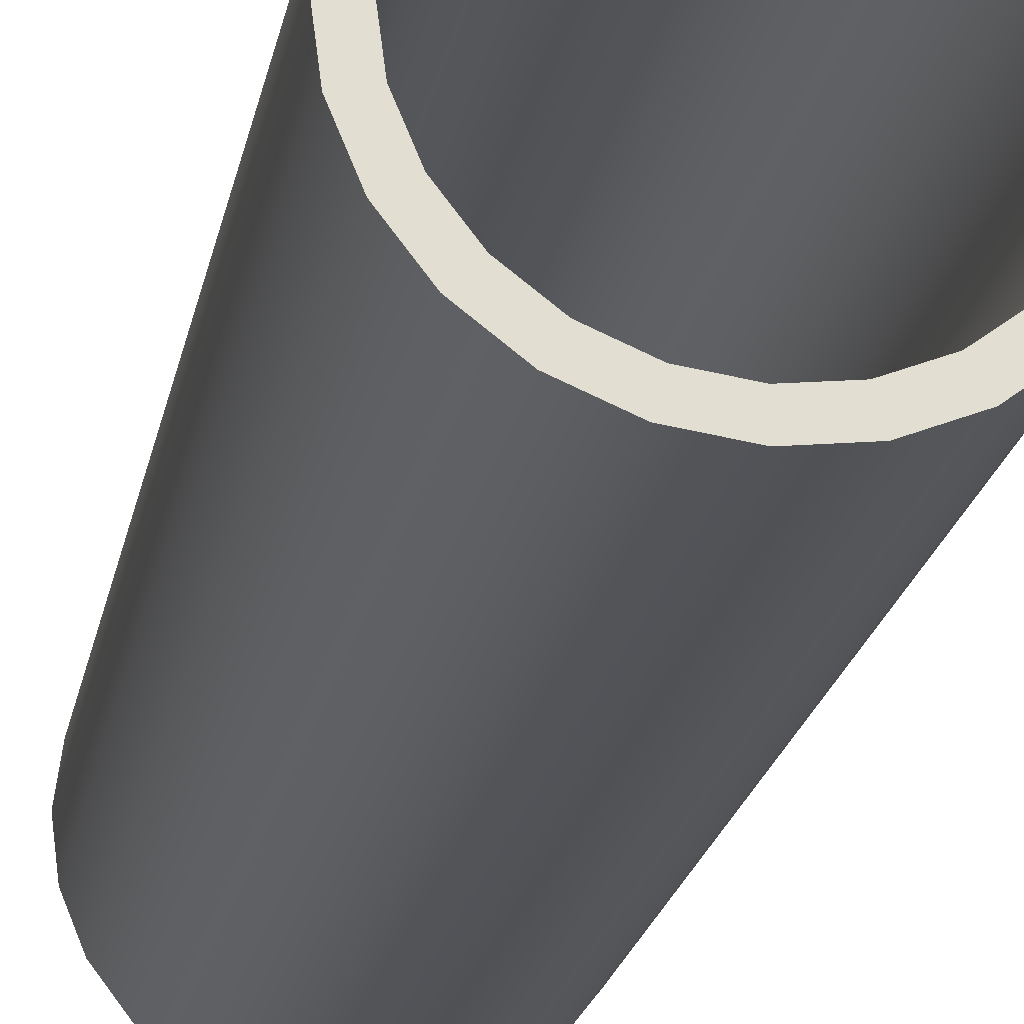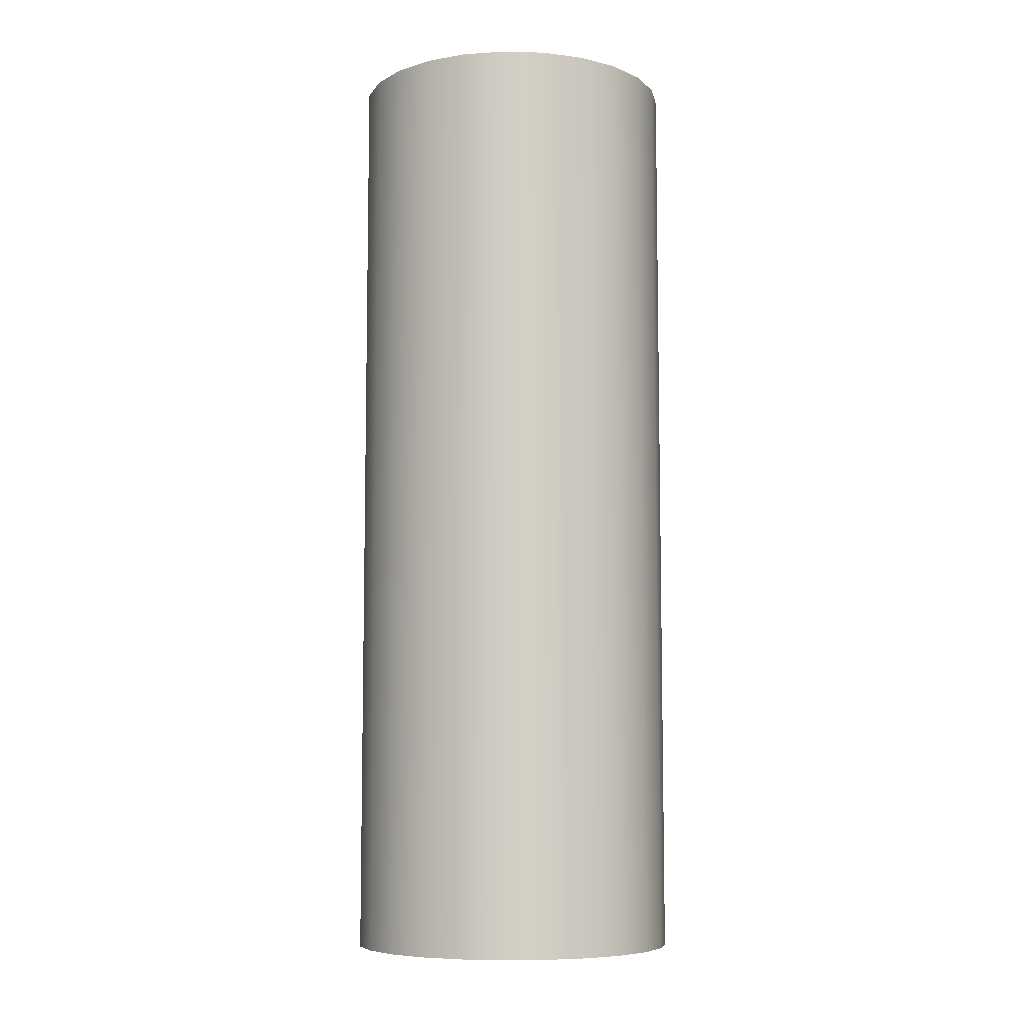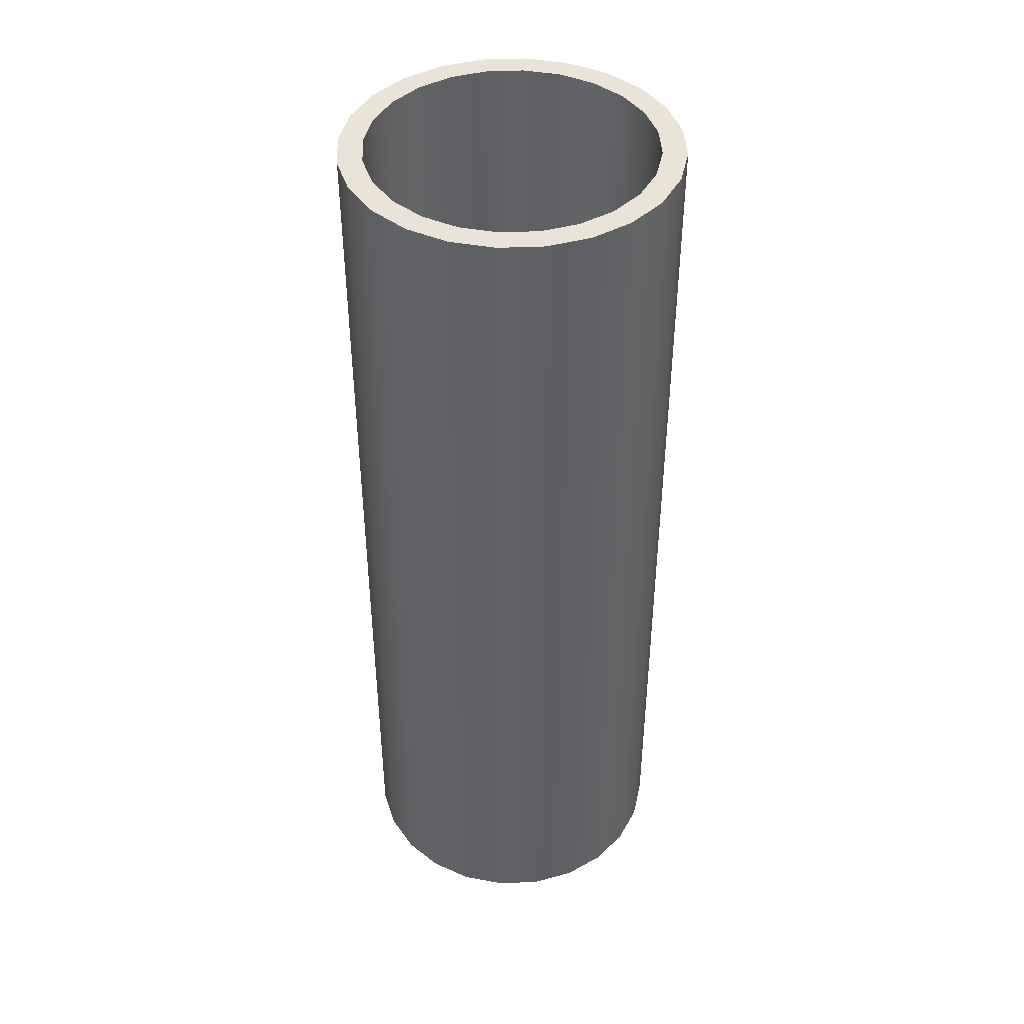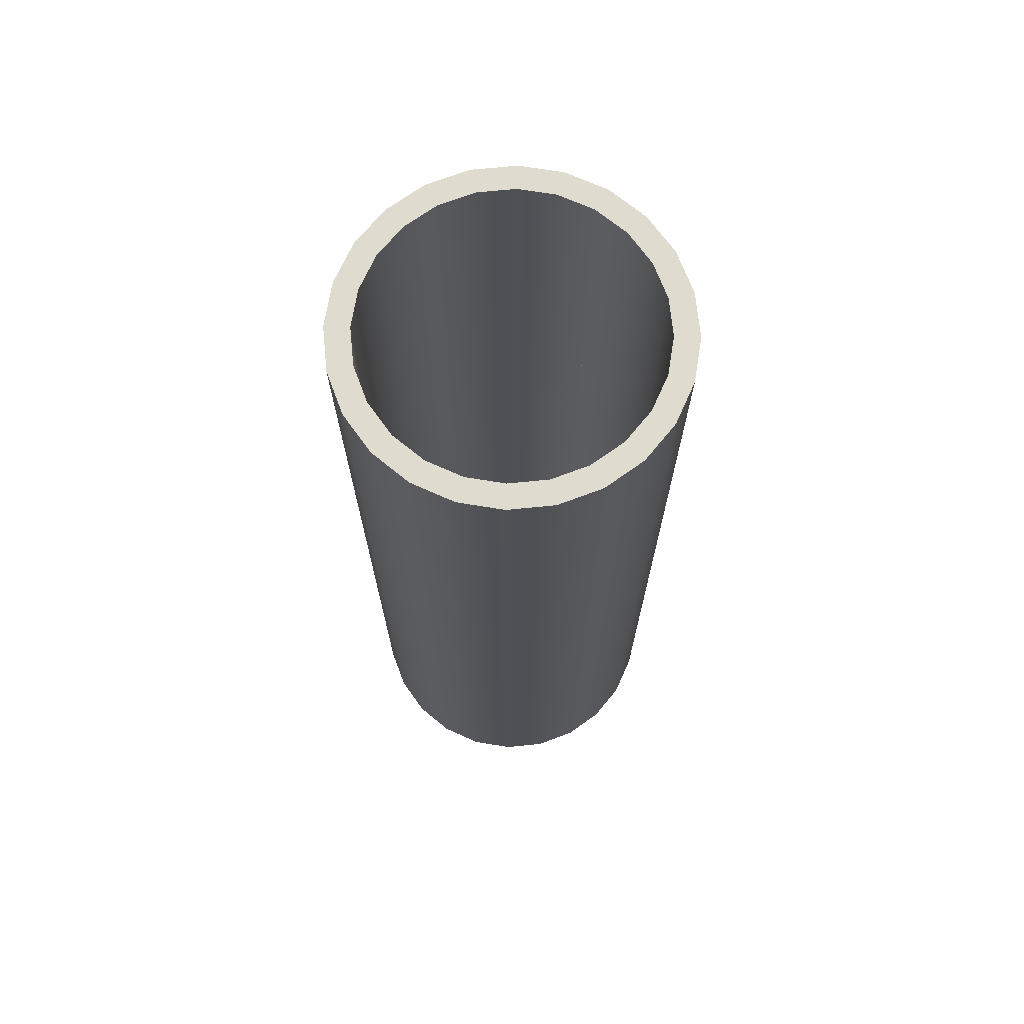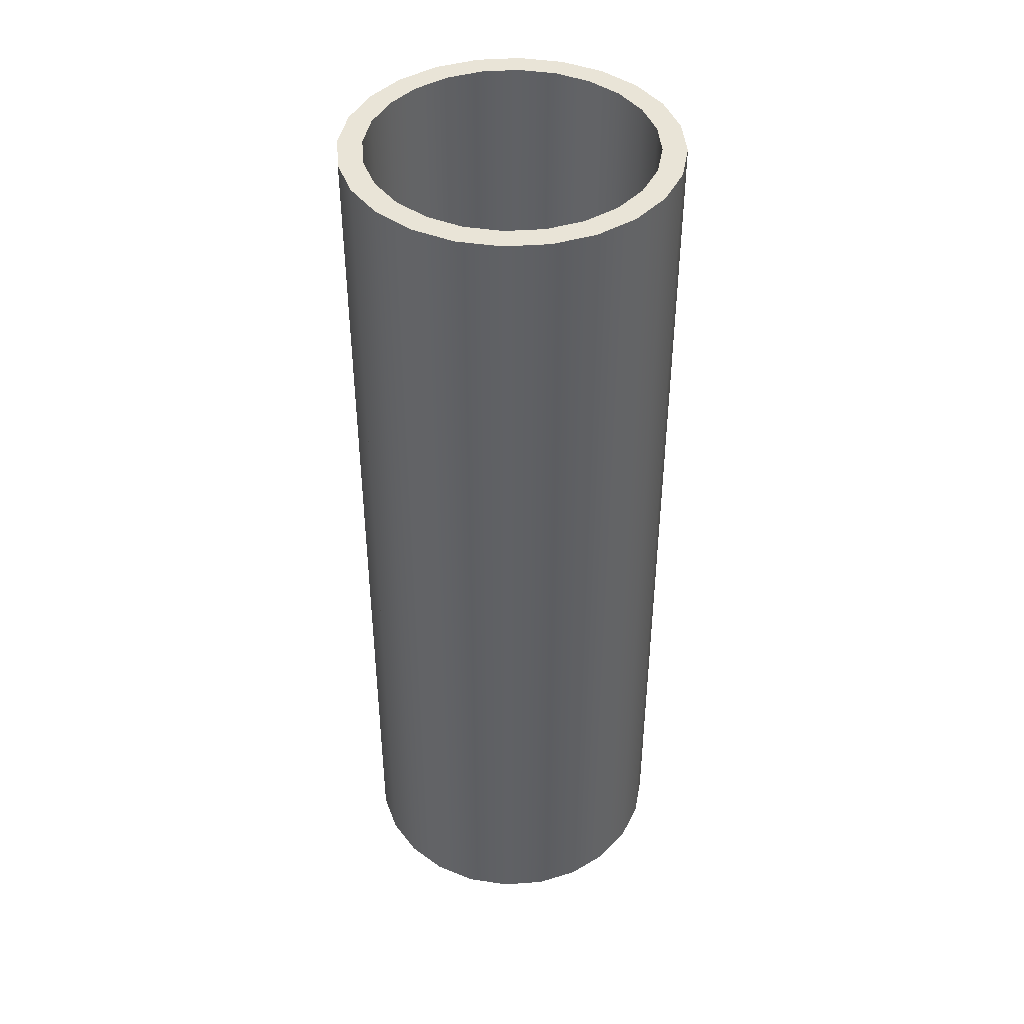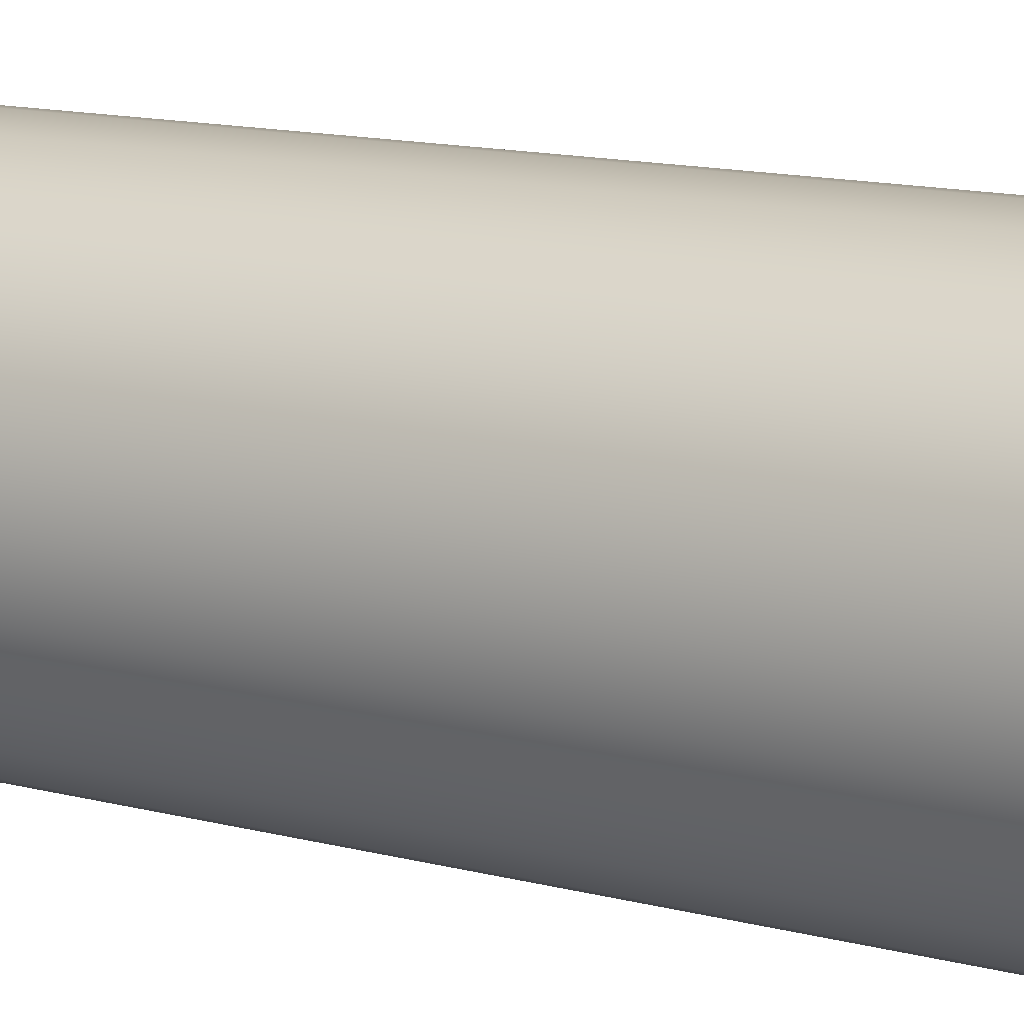
<metadata>
{"format":"obj","ext":"obj","renderer":"f3d","projection":"perspective","resolution":1024,"background":"white","views":[{"elev":-22.3,"azim":-11.0,"up":"+Z"},{"elev":-7.6,"azim":-41.9,"up":"+Y"},{"elev":43.2,"azim":-85.3,"up":"+Y"},{"elev":70.5,"azim":121.8,"up":"+Y"},{"elev":43.0,"azim":-27.2,"up":"+Y"},{"elev":12.7,"azim":122.1,"up":"+Z"}]}
</metadata>
<code>
o mesh23/mesh23-geometry#mesh23-geometry
v 0.02726 0.5492 -0.2645
v 0.02726 0.5492 -0.2626
v 0.02739 0.5492 -0.2636
v 0.02688 0.5492 -0.2655
v 0.02739 0.5277 -0.2636
v 0.02726 0.5277 -0.2645
v 0.02688 0.5277 -0.2655
v 0.02688 0.5492 -0.2617
v 0.02726 0.5277 -0.2626
v 0.02739 0.5427 -0.2636
v 0.02628 0.5277 -0.2662
v 0.02684 0.5492 -0.2636
v 0.02688 0.5277 -0.2617
v 0.02628 0.5492 -0.2662
v 0.02673 0.5277 -0.2644
v 0.02673 0.5492 -0.2644
v 0.02673 0.5492 -0.2627
v 0.02684 0.5277 -0.2636
v 0.0255 0.5492 -0.2668
v 0.02641 0.5277 -0.2652
v 0.02628 0.5492 -0.2609
v 0.02673 0.5277 -0.2627
v 0.0255 0.5277 -0.2668
v 0.0259 0.5492 -0.2659
v 0.02641 0.5492 -0.2652
v 0.02684 0.5427 -0.2636
v 0.0259 0.5277 -0.2659
v 0.02641 0.5492 -0.262
v 0.02628 0.5277 -0.2609
v 0.02459 0.5492 -0.2672
v 0.02523 0.5492 -0.2664
v 0.0259 0.5492 -0.2613
v 0.0255 0.5277 -0.2603
v 0.02641 0.5277 -0.262
v 0.02523 0.5277 -0.2664
v 0.02459 0.5277 -0.2672
v 0.0255 0.5492 -0.2603
v 0.0259 0.5277 -0.2613
v 0.02361 0.5492 -0.2673
v 0.02445 0.5492 -0.2667
v 0.02523 0.5492 -0.2608
v 0.02459 0.5277 -0.2599
v 0.02523 0.5277 -0.2608
v 0.02445 0.5277 -0.2667
v 0.02361 0.5277 -0.2673
v 0.02459 0.5492 -0.2599
v 0.02263 0.5492 -0.2672
v 0.02361 0.5492 -0.2668
v 0.02445 0.5277 -0.2605
v 0.02445 0.5492 -0.2605
v 0.02361 0.5277 -0.2598
v 0.02361 0.5277 -0.2668
v 0.02263 0.5277 -0.2672
v 0.02361 0.5492 -0.2598
v 0.02361 0.5436 -0.2668
v 0.02278 0.5277 -0.2667
v 0.02172 0.5492 -0.2668
v 0.02278 0.5492 -0.2667
v 0.02361 0.5436 -0.2603
v 0.02361 0.5492 -0.2603
v 0.02263 0.5277 -0.2599
v 0.02361 0.5277 -0.2603
v 0.022 0.5277 -0.2664
v 0.02172 0.5277 -0.2668
v 0.022 0.5492 -0.2664
v 0.02278 0.5492 -0.2605
v 0.02263 0.5492 -0.2599
v 0.02094 0.5492 -0.2662
v 0.02133 0.5492 -0.2659
v 0.02278 0.5277 -0.2605
v 0.02172 0.5277 -0.2603
v 0.02133 0.5277 -0.2659
v 0.02094 0.5277 -0.2662
v 0.022 0.5277 -0.2608
v 0.022 0.5492 -0.2608
v 0.02172 0.5492 -0.2603
v 0.02034 0.5492 -0.2655
v 0.02081 0.5492 -0.2652
v 0.02094 0.5277 -0.2609
v 0.02133 0.5277 -0.2613
v 0.02081 0.5277 -0.2652
v 0.02034 0.5277 -0.2655
v 0.02133 0.5492 -0.2613
v 0.02094 0.5492 -0.2609
v 0.01997 0.5492 -0.2645
v 0.02049 0.5492 -0.2644
v 0.02034 0.5277 -0.2617
v 0.02081 0.5277 -0.262
v 0.02049 0.5277 -0.2644
v 0.01997 0.5277 -0.2645
v 0.02034 0.5492 -0.2617
v 0.02038 0.5492 -0.2636
v 0.02081 0.5492 -0.262
v 0.02038 0.5277 -0.2636
v 0.01997 0.5277 -0.2626
v 0.01984 0.5427 -0.2636
v 0.01997 0.5492 -0.2626
v 0.02038 0.5427 -0.2636
v 0.02049 0.5277 -0.2627
v 0.01984 0.5277 -0.2636
v 0.01984 0.5492 -0.2636
v 0.02049 0.5492 -0.2627
f 1 2 3
f 2 1 4
f 3 2 1
f 4 1 2
f 2 5 3
f 3 5 2
f 3 6 1
f 1 6 3
f 1 7 4
f 4 7 1
f 2 4 8
f 8 4 2
f 5 2 9
f 9 2 5
f 3 5 10
f 10 5 3
f 10 6 3
f 3 6 10
f 7 1 6
f 6 1 7
f 11 4 7
f 7 4 11
f 8 4 12
f 12 4 8
f 8 9 2
f 2 9 8
f 9 6 5
f 5 6 9
f 6 10 5
f 5 10 6
f 6 13 7
f 7 13 6
f 4 11 14
f 14 11 4
f 7 15 11
f 11 15 7
f 12 4 16
f 16 4 12
f 17 8 12
f 12 8 17
f 9 8 13
f 13 8 9
f 6 9 13
f 13 9 6
f 7 13 18
f 18 13 7
f 11 19 14
f 14 19 11
f 16 4 14
f 14 4 16
f 15 7 18
f 18 7 15
f 11 15 20
f 20 15 11
f 12 15 16
f 16 15 12
f 8 17 21
f 21 17 8
f 17 18 12
f 12 18 17
f 21 13 8
f 8 13 21
f 18 13 22
f 22 13 18
f 19 11 23
f 23 11 19
f 24 14 19
f 19 14 24
f 16 14 25
f 25 14 16
f 15 26 18
f 18 26 15
f 20 16 15
f 15 16 20
f 11 20 27
f 27 20 11
f 26 15 12
f 12 15 26
f 21 17 28
f 28 17 21
f 18 17 22
f 22 17 18
f 12 18 26
f 26 18 12
f 13 21 29
f 29 21 13
f 22 13 29
f 29 13 22
f 11 27 23
f 23 27 11
f 23 30 19
f 19 30 23
f 25 14 24
f 24 14 25
f 24 19 31
f 31 19 24
f 16 20 25
f 25 20 16
f 27 25 20
f 20 25 27
f 28 22 17
f 17 22 28
f 21 28 32
f 32 28 21
f 21 33 29
f 29 33 21
f 22 29 34
f 34 29 22
f 23 27 35
f 35 27 23
f 30 23 36
f 36 23 30
f 31 19 30
f 30 19 31
f 25 27 24
f 24 27 25
f 27 31 24
f 24 31 27
f 22 28 34
f 34 28 22
f 32 34 28
f 28 34 32
f 21 32 37
f 37 32 21
f 33 21 37
f 37 21 33
f 38 29 33
f 33 29 38
f 34 29 38
f 38 29 34
f 31 27 35
f 35 27 31
f 23 35 36
f 36 35 23
f 36 39 30
f 30 39 36
f 31 30 40
f 40 30 31
f 34 32 38
f 38 32 34
f 37 32 41
f 41 32 37
f 37 42 33
f 33 42 37
f 38 33 43
f 43 33 38
f 35 40 31
f 31 40 35
f 36 35 44
f 44 35 36
f 39 36 45
f 45 36 39
f 40 30 39
f 39 30 40
f 32 43 38
f 38 43 32
f 43 32 41
f 41 32 43
f 37 41 46
f 46 41 37
f 42 37 46
f 46 37 42
f 43 33 42
f 42 33 43
f 40 35 44
f 44 35 40
f 36 44 45
f 45 44 36
f 45 47 39
f 39 47 45
f 40 39 48
f 48 39 40
f 41 49 43
f 43 49 41
f 46 41 50
f 50 41 46
f 46 51 42
f 42 51 46
f 43 42 49
f 49 42 43
f 44 48 40
f 40 48 44
f 45 44 52
f 52 44 45
f 47 45 53
f 53 45 47
f 48 39 47
f 47 39 48
f 49 41 50
f 50 41 49
f 46 50 54
f 54 50 46
f 51 46 54
f 54 46 51
f 49 42 51
f 51 42 49
f 48 44 55
f 55 44 48
f 55 44 52
f 52 44 55
f 45 52 56
f 56 52 45
f 45 56 53
f 53 56 45
f 53 57 47
f 47 57 53
f 48 47 58
f 58 47 48
f 50 59 49
f 49 59 50
f 54 50 60
f 60 50 54
f 54 61 51
f 51 61 54
f 49 51 62
f 62 51 49
f 55 58 48
f 48 58 55
f 56 55 52
f 52 55 56
f 53 56 63
f 63 56 53
f 57 53 64
f 64 53 57
f 65 47 57
f 57 47 65
f 58 47 65
f 65 47 58
f 59 50 60
f 60 50 59
f 49 59 62
f 62 59 49
f 54 60 66
f 66 60 54
f 61 54 67
f 67 54 61
f 62 51 61
f 61 51 62
f 58 55 56
f 56 55 58
f 65 56 63
f 63 56 65
f 53 63 64
f 64 63 53
f 64 68 57
f 57 68 64
f 65 57 69
f 69 57 65
f 56 65 58
f 58 65 56
f 60 70 59
f 59 70 60
f 59 70 62
f 62 70 59
f 70 60 66
f 66 60 70
f 54 66 67
f 67 66 54
f 67 71 61
f 61 71 67
f 62 61 70
f 70 61 62
f 63 69 65
f 65 69 63
f 64 63 72
f 72 63 64
f 68 64 73
f 73 64 68
f 69 57 68
f 68 57 69
f 66 74 70
f 70 74 66
f 67 66 75
f 75 66 67
f 71 67 76
f 76 67 71
f 74 61 71
f 71 61 74
f 70 61 74
f 74 61 70
f 69 63 72
f 72 63 69
f 64 72 73
f 73 72 64
f 73 77 68
f 68 77 73
f 69 68 78
f 78 68 69
f 74 66 75
f 75 66 74
f 67 75 76
f 76 75 67
f 76 79 71
f 71 79 76
f 74 71 80
f 80 71 74
f 72 78 69
f 69 78 72
f 73 72 81
f 81 72 73
f 77 73 82
f 82 73 77
f 78 68 77
f 77 68 78
f 75 80 74
f 74 80 75
f 76 75 83
f 83 75 76
f 79 76 84
f 84 76 79
f 80 71 79
f 79 71 80
f 78 72 81
f 81 72 78
f 73 81 82
f 82 81 73
f 82 85 77
f 77 85 82
f 78 77 86
f 86 77 78
f 80 75 83
f 83 75 80
f 76 83 84
f 84 83 76
f 84 87 79
f 79 87 84
f 80 79 88
f 88 79 80
f 81 86 78
f 78 86 81
f 82 81 89
f 89 81 82
f 85 82 90
f 90 82 85
f 91 77 85
f 85 77 91
f 86 77 92
f 92 77 86
f 83 88 80
f 80 88 83
f 84 83 93
f 93 83 84
f 87 84 91
f 91 84 87
f 88 79 87
f 87 79 88
f 86 81 89
f 89 81 86
f 82 89 94
f 94 89 82
f 82 95 90
f 90 95 82
f 96 85 90
f 90 85 96
f 91 92 77
f 77 92 91
f 91 85 97
f 97 85 91
f 86 98 92
f 92 98 86
f 88 83 93
f 93 83 88
f 84 93 91
f 91 93 84
f 91 95 87
f 87 95 91
f 88 87 99
f 99 87 88
f 98 86 89
f 89 86 98
f 89 94 98
f 98 94 89
f 82 94 87
f 87 94 82
f 82 87 95
f 95 87 82
f 90 95 100
f 100 95 90
f 85 96 101
f 101 96 85
f 90 100 96
f 96 100 90
f 91 102 92
f 92 102 91
f 97 85 101
f 101 85 97
f 95 91 97
f 97 91 95
f 94 92 98
f 98 92 94
f 93 99 88
f 88 99 93
f 91 93 102
f 102 93 91
f 99 87 94
f 94 87 99
f 97 100 95
f 95 100 97
f 100 101 96
f 96 101 100
f 94 102 92
f 92 102 94
f 100 97 101
f 101 97 100
f 99 93 102
f 102 93 99
f 102 94 99
f 99 94 102

</code>
